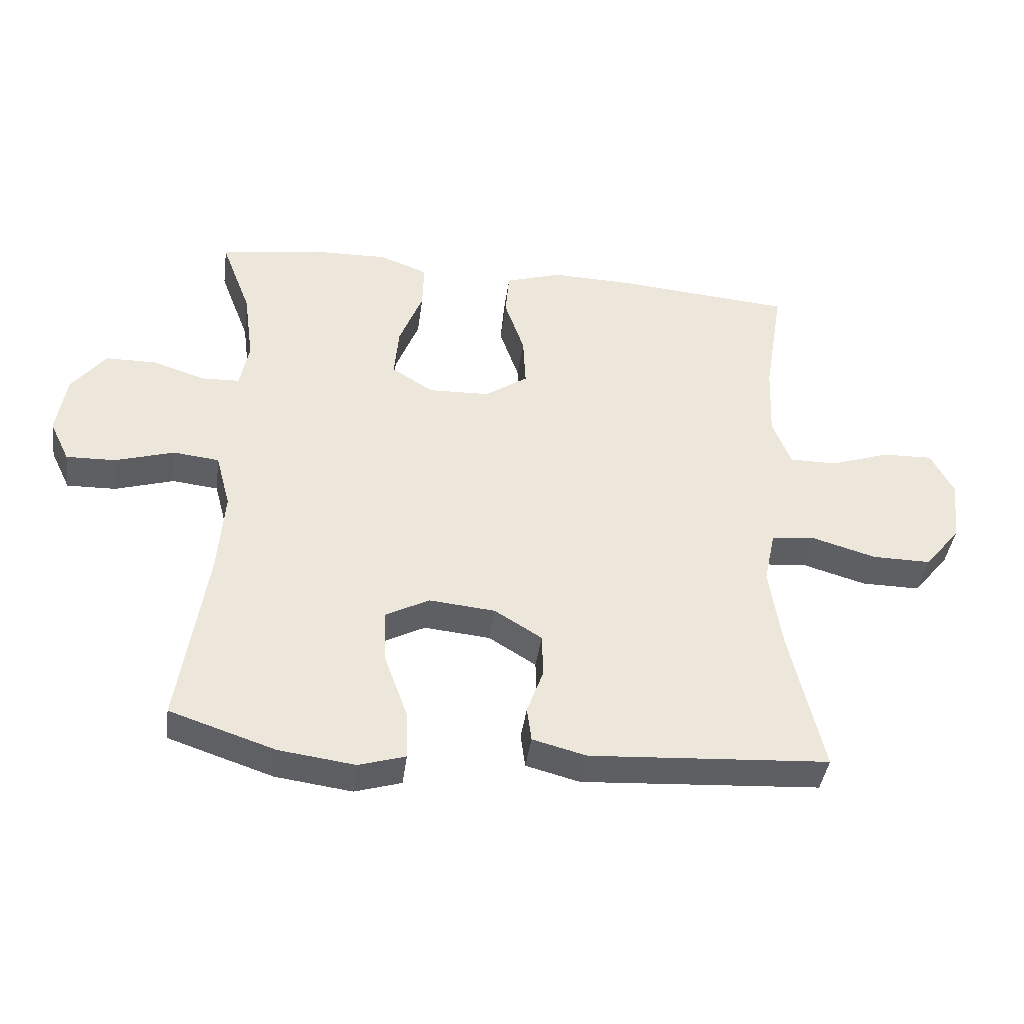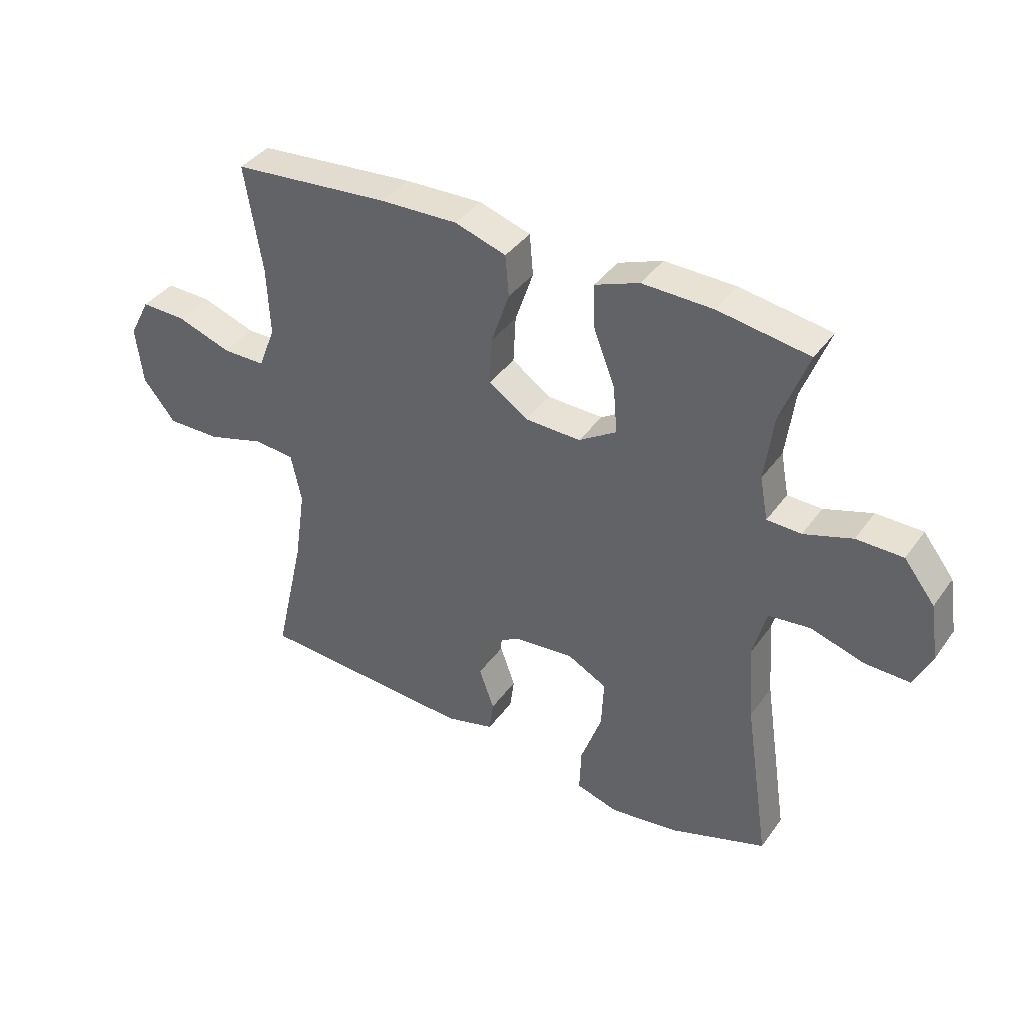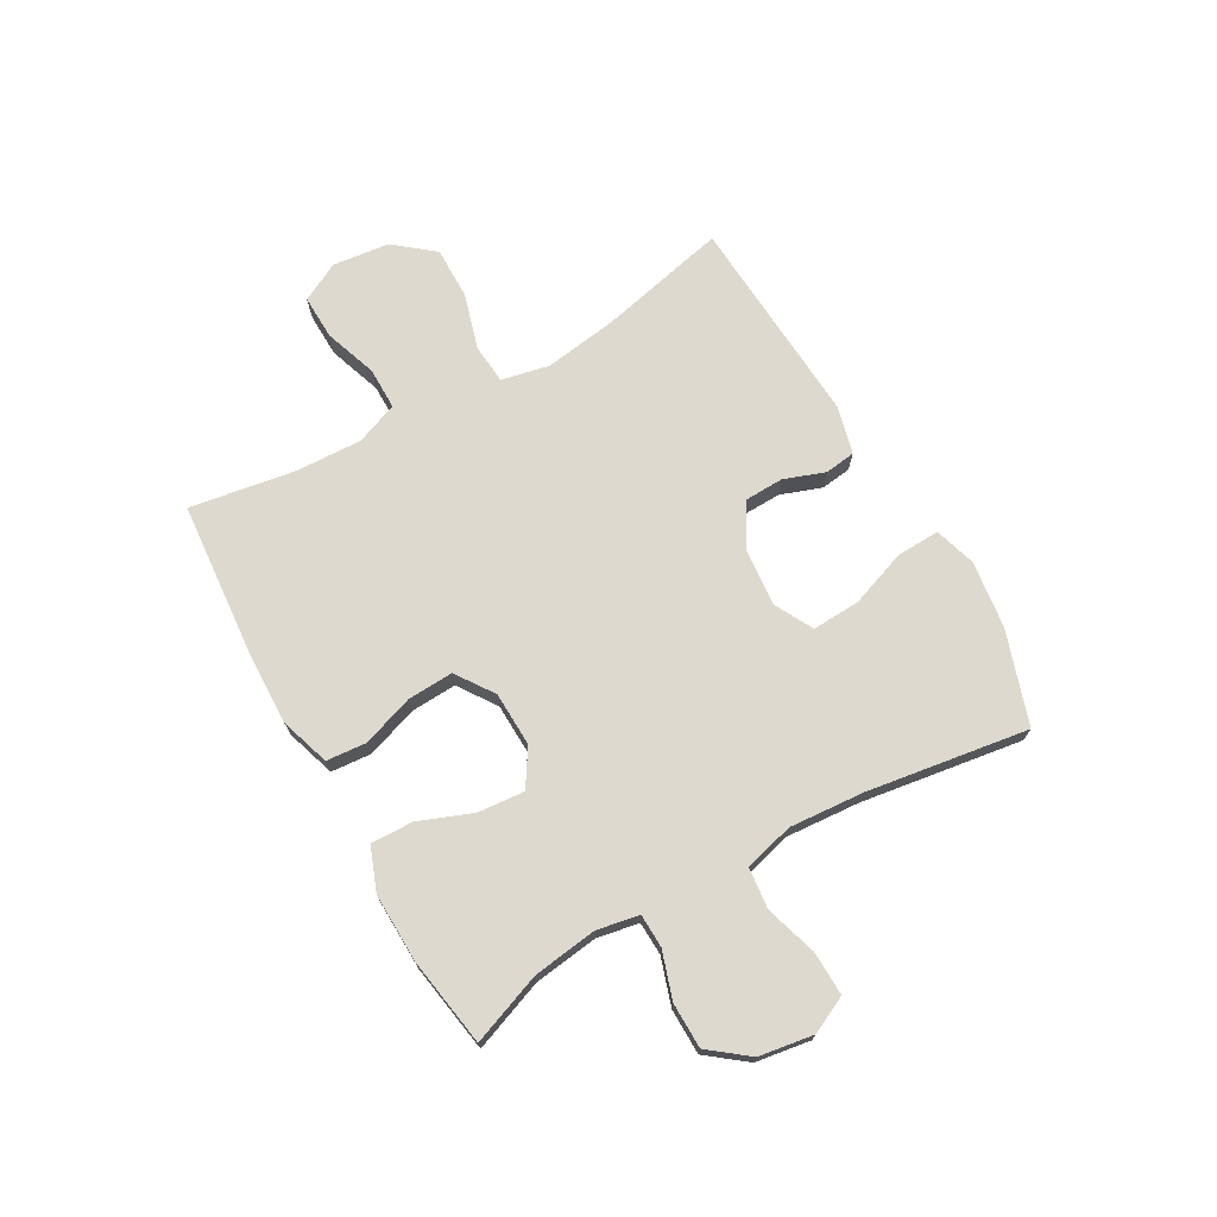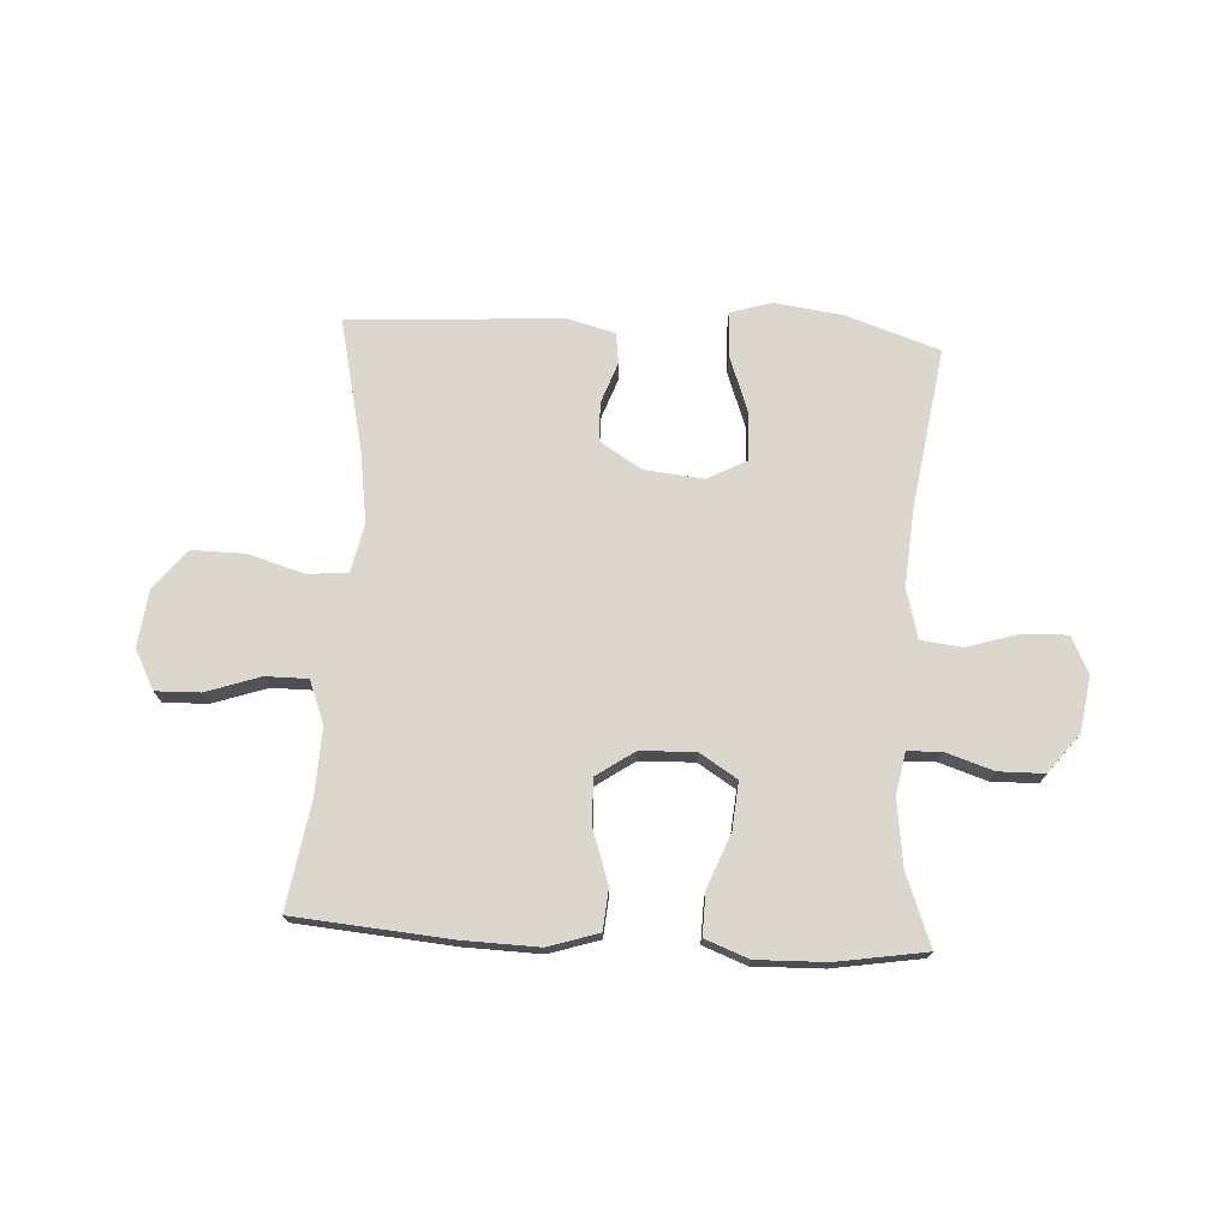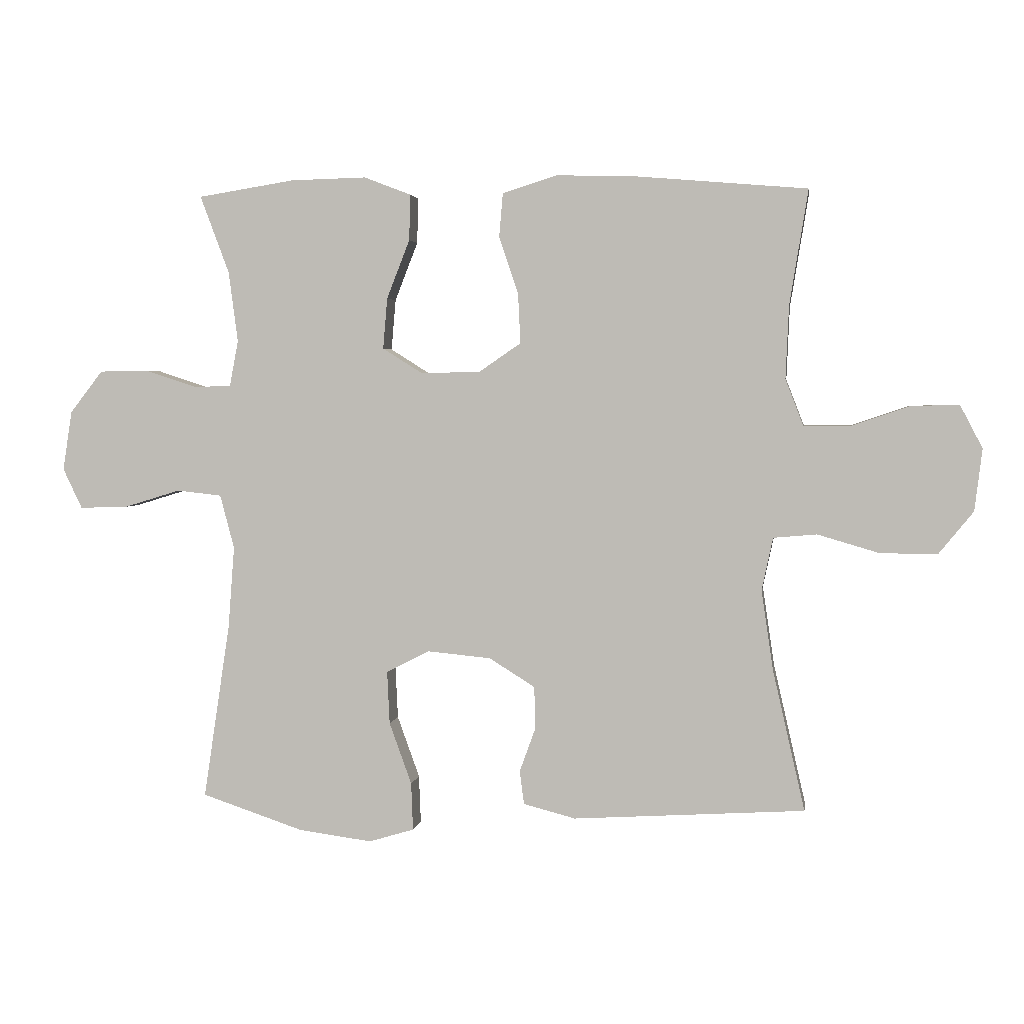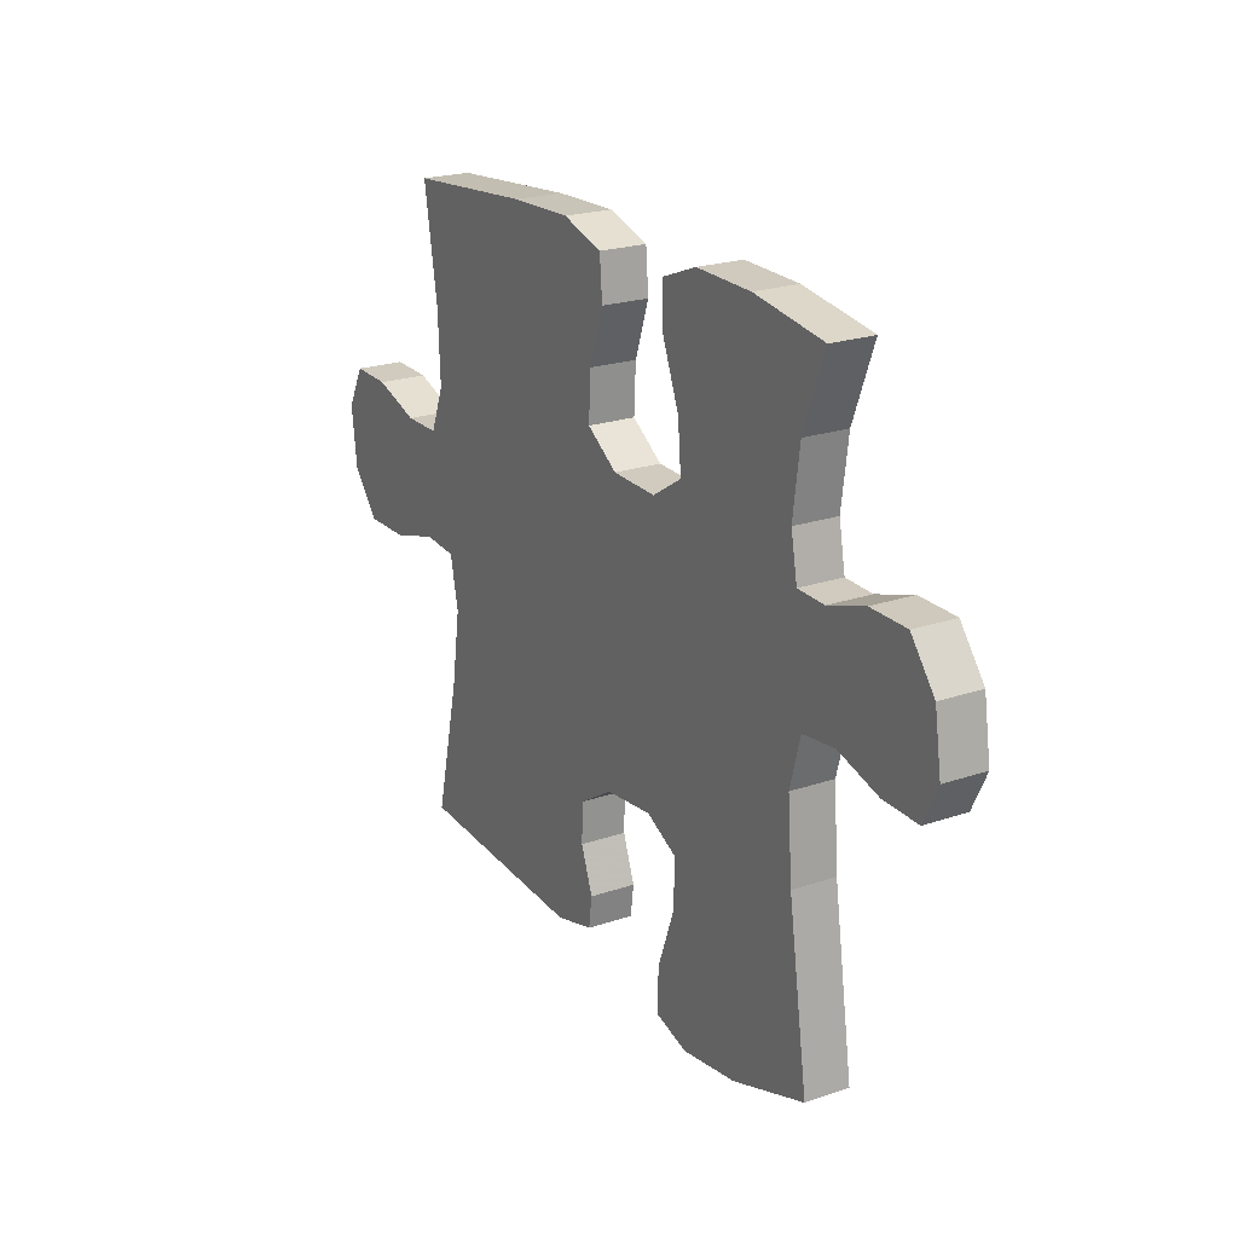
<metadata>
{"format":"obj","ext":"obj","renderer":"f3d","projection":"perspective","resolution":1024,"background":"white","views":[{"elev":-41.1,"azim":172.4,"up":"+Z"},{"elev":38.9,"azim":31.8,"up":"+Z"},{"elev":71.6,"azim":60.4,"up":"+Y"},{"elev":72.9,"azim":3.2,"up":"+Y"},{"elev":3.0,"azim":-171.7,"up":"+Z"},{"elev":21.9,"azim":59.0,"up":"+Z"}]}
</metadata>
<code>
v -0.5 0.07 0.5
v -0.228 0.07 0.523
v -0.095 0.07 0.527
v -0.007 0.07 0.499
v -0.001 0.07 0.428
v -0.032 0.07 0.337
v -0.036 0.07 0.256
v 0.031 0.07 0.21
v 0.127 0.07 0.207
v 0.192 0.07 0.248
v 0.185 0.07 0.33
v 0.148 0.07 0.425
v 0.146 0.07 0.499
v 0.222 0.07 0.528
v 0.344 0.07 0.525
v 0.5 0.07 0.5
v 0.453 0.07 0.375
v 0.438 0.07 0.261
v 0.452 0.07 0.187
v 0.511 0.07 0.185
v 0.594 0.07 0.212
v 0.674 0.07 0.211
v 0.727 0.07 0.143
v 0.742 0.07 0.047
v 0.711 0.07 -0.018
v 0.634 0.07 -0.016
v 0.542 0.07 0.012
v 0.47 0.07 0.004
v 0.447 0.07 -0.083
v 0.457 0.07 -0.215
v 0.5 0.07 -0.5
v 0.336 0.07 -0.555
v 0.217 0.07 -0.571
v 0.144 0.07 -0.549
v 0.147 0.07 -0.472
v 0.183 0.07 -0.372
v 0.187 0.07 -0.287
v 0.118 0.07 -0.251
v 0.015 0.07 -0.261
v -0.059 0.07 -0.307
v -0.061 0.07 -0.375
v -0.035 0.07 -0.447
v -0.042 0.07 -0.501
v -0.126 0.07 -0.523
v -0.5 0.07 -0.5
v -0.448 0.07 -0.272
v -0.429 0.07 -0.143
v -0.447 0.07 -0.058
v -0.517 0.07 -0.052
v -0.616 0.07 -0.081
v -0.708 0.07 -0.082
v -0.764 0.07 -0.013
v -0.776 0.07 0.087
v -0.74 0.07 0.156
v -0.662 0.07 0.154
v -0.568 0.07 0.122
v -0.494 0.07 0.122
v -0.465 0.07 0.197
v -0.47 0.07 0.315
v -0.5 0 0.5
v -0.228 0 0.523
v -0.095 0 0.527
v -0.007 0 0.499
v -0.001 0 0.428
v -0.032 0 0.337
v -0.036 0 0.256
v 0.031 0 0.21
v 0.127 0 0.207
v 0.192 0 0.248
v 0.185 0 0.33
v 0.148 0 0.425
v 0.146 0 0.499
v 0.222 0 0.528
v 0.344 0 0.525
v 0.5 0 0.5
v 0.453 0 0.375
v 0.438 0 0.261
v 0.452 0 0.187
v 0.511 0 0.185
v 0.594 0 0.212
v 0.674 0 0.211
v 0.727 0 0.143
v 0.742 0 0.047
v 0.711 0 -0.018
v 0.634 0 -0.016
v 0.542 0 0.012
v 0.47 0 0.004
v 0.447 0 -0.083
v 0.457 0 -0.215
v 0.5 0 -0.5
v 0.336 0 -0.555
v 0.217 0 -0.571
v 0.144 0 -0.549
v 0.147 0 -0.472
v 0.183 0 -0.372
v 0.187 0 -0.287
v 0.118 0 -0.251
v 0.015 0 -0.261
v -0.059 0 -0.307
v -0.061 0 -0.375
v -0.035 0 -0.447
v -0.042 0 -0.501
v -0.126 0 -0.523
v -0.5 0 -0.5
v -0.448 0 -0.272
v -0.429 0 -0.143
v -0.447 0 -0.058
v -0.517 0 -0.052
v -0.616 0 -0.081
v -0.708 0 -0.082
v -0.764 0 -0.013
v -0.776 0 0.087
v -0.74 0 0.156
v -0.662 0 0.154
v -0.568 0 0.122
v -0.494 0 0.122
v -0.465 0 0.197
v -0.47 0 0.315
f 53 54 55 56
f 53 56 57
f 52 53 57
f 49 50 51 52
f 48 49 52 57
f 43 44 45 46
f 41 42 43 46
f 40 41 46 47
f 39 40 47 48
f 33 34 35 36
f 33 36 37
f 30 31 32 33
f 29 30 33 37
f 28 29 37 38
f 24 25 26 27
f 24 27 28
f 23 24 28
f 20 21 22 23
f 19 20 23 28
f 18 19 28 38
f 14 15 16 17
f 11 12 13 14
f 10 11 14 17
f 9 10 17 18
f 3 4 5 6
f 3 6 7
f 59 1 2 3
f 58 59 3 7
f 9 18 38 39
f 8 9 39 48
f 48 57 58
f 7 8 48 58
f 115 114 113 112
f 116 115 112
f 116 112 111
f 111 110 109 108
f 116 111 108 107
f 105 104 103 102
f 105 102 101 100
f 106 105 100 99
f 107 106 99 98
f 95 94 93 92
f 96 95 92
f 92 91 90 89
f 96 92 89 88
f 97 96 88 87
f 86 85 84 83
f 87 86 83
f 87 83 82
f 82 81 80 79
f 87 82 79 78
f 97 87 78 77
f 76 75 74 73
f 73 72 71 70
f 76 73 70 69
f 77 76 69 68
f 65 64 63 62
f 66 65 62
f 62 61 60 118
f 66 62 118 117
f 98 97 77 68
f 107 98 68 67
f 117 116 107
f 117 107 67 66
f 1 60 61 2
f 2 61 62 3
f 3 62 63 4
f 4 63 64 5
f 5 64 65 6
f 6 65 66 7
f 7 66 67 8
f 8 67 68 9
f 9 68 69 10
f 10 69 70 11
f 11 70 71 12
f 12 71 72 13
f 13 72 73 14
f 14 73 74 15
f 15 74 75 16
f 16 75 76 17
f 17 76 77 18
f 18 77 78 19
f 19 78 79 20
f 20 79 80 21
f 21 80 81 22
f 22 81 82 23
f 23 82 83 24
f 24 83 84 25
f 25 84 85 26
f 26 85 86 27
f 27 86 87 28
f 28 87 88 29
f 29 88 89 30
f 30 89 90 31
f 31 90 91 32
f 32 91 92 33
f 33 92 93 34
f 34 93 94 35
f 35 94 95 36
f 36 95 96 37
f 37 96 97 38
f 38 97 98 39
f 39 98 99 40
f 40 99 100 41
f 41 100 101 42
f 42 101 102 43
f 43 102 103 44
f 44 103 104 45
f 45 104 105 46
f 46 105 106 47
f 47 106 107 48
f 48 107 108 49
f 49 108 109 50
f 50 109 110 51
f 51 110 111 52
f 52 111 112 53
f 53 112 113 54
f 54 113 114 55
f 55 114 115 56
f 56 115 116 57
f 57 116 117 58
f 58 117 118 59
f 59 118 60 1

</code>
